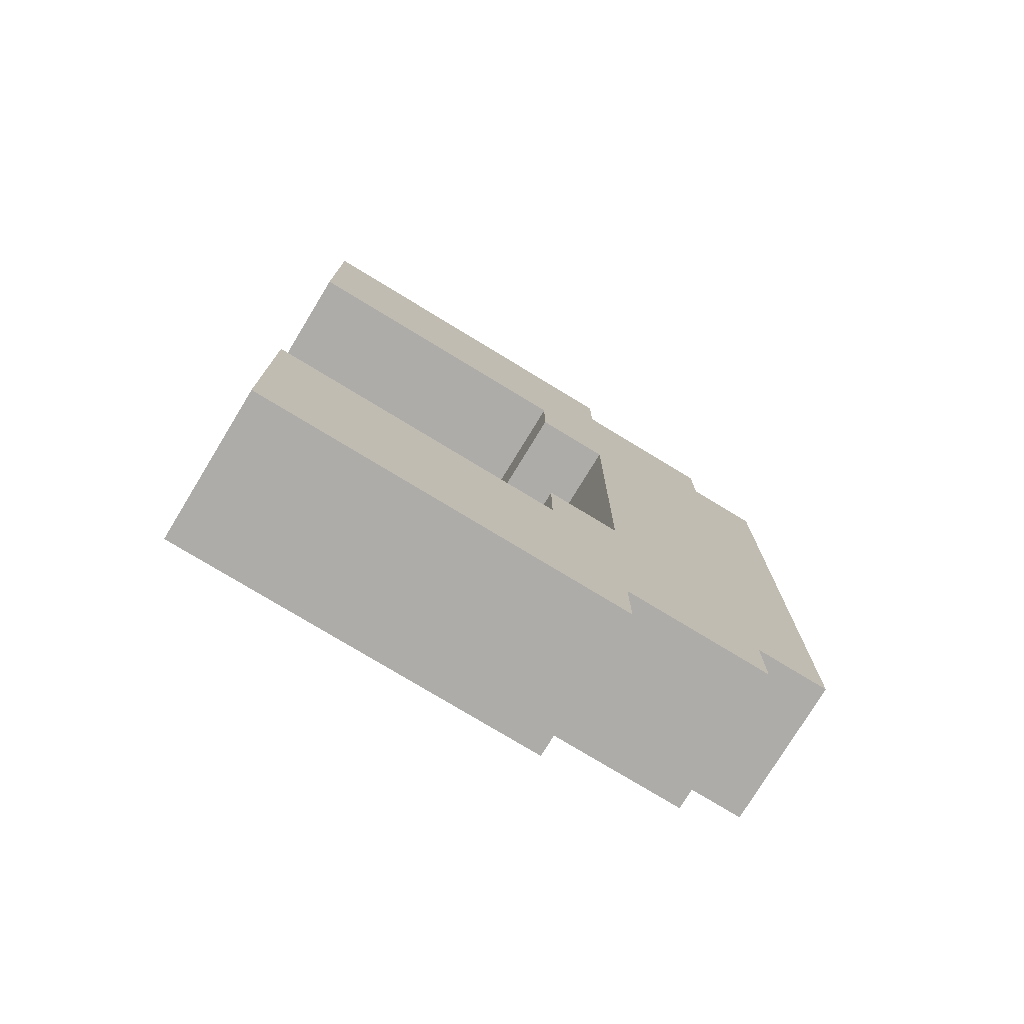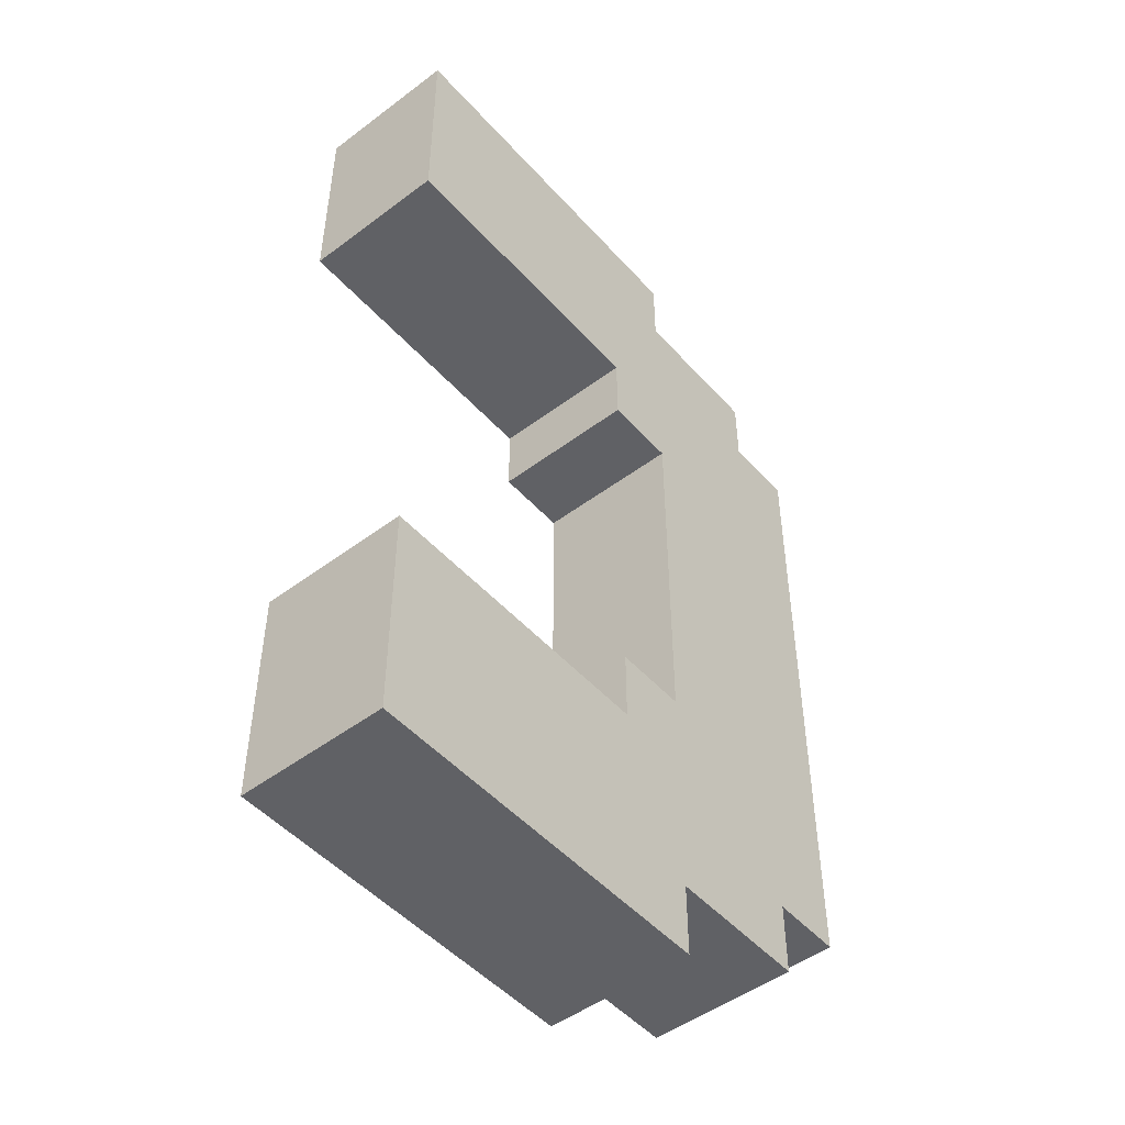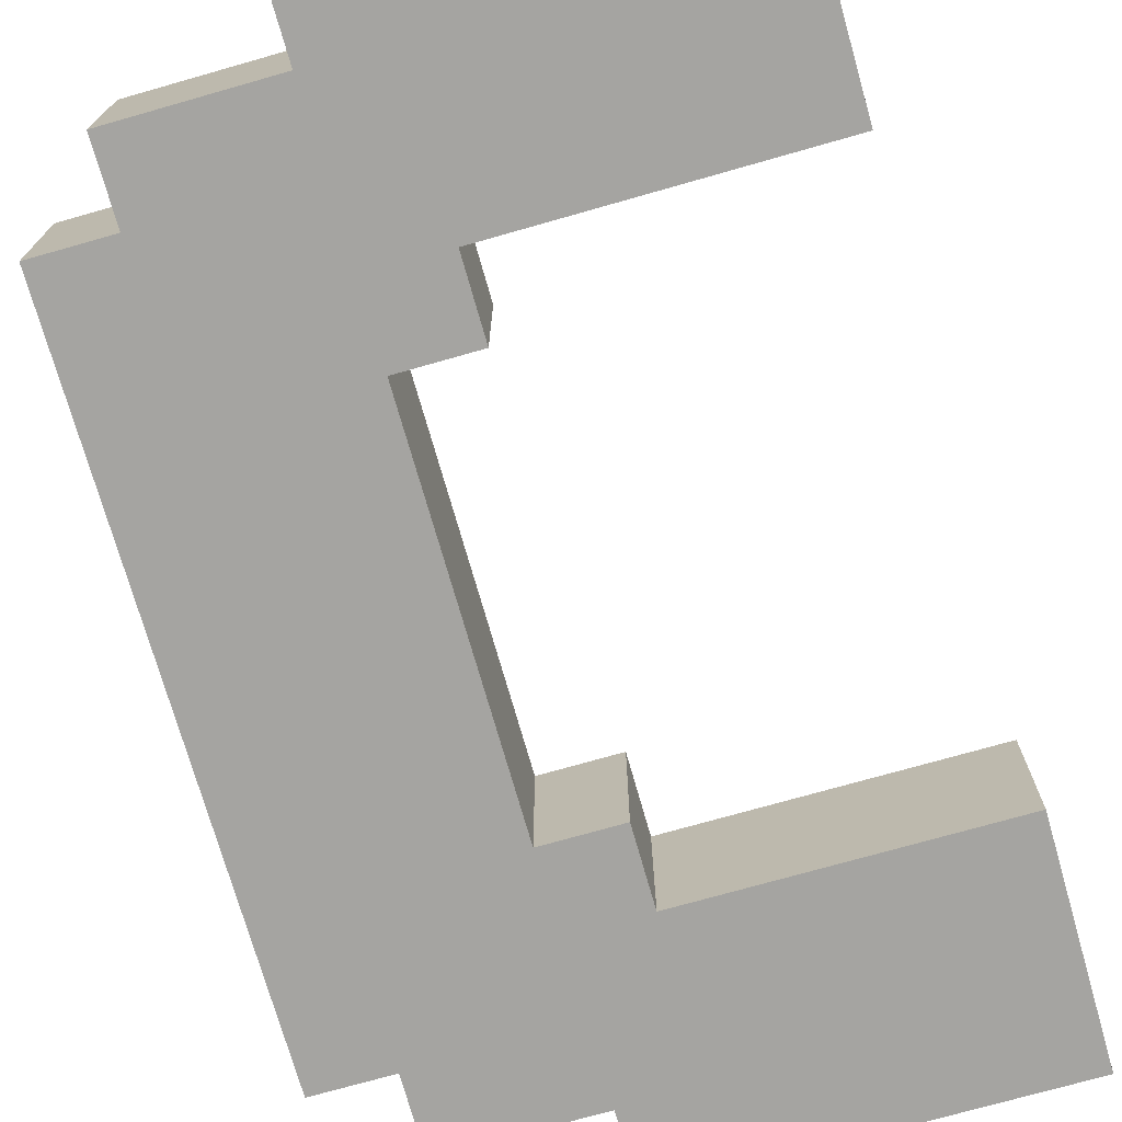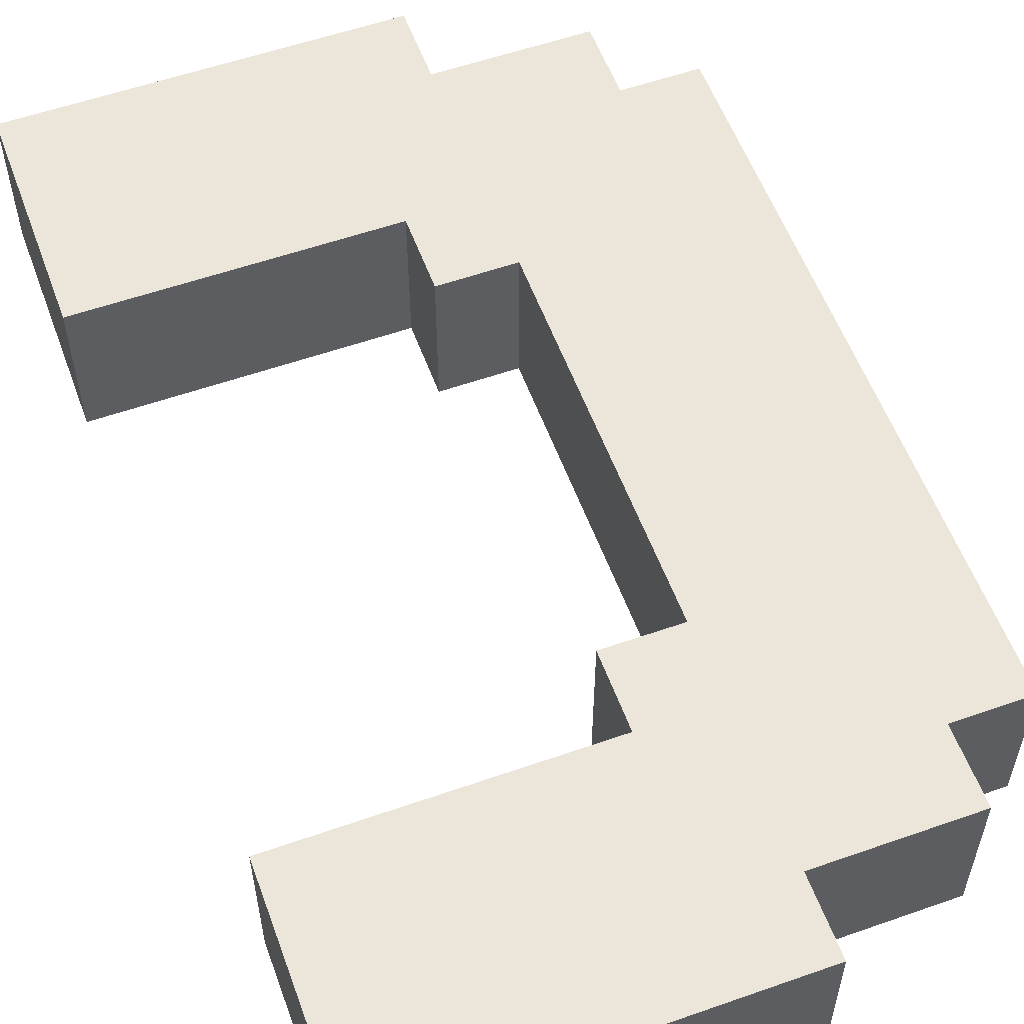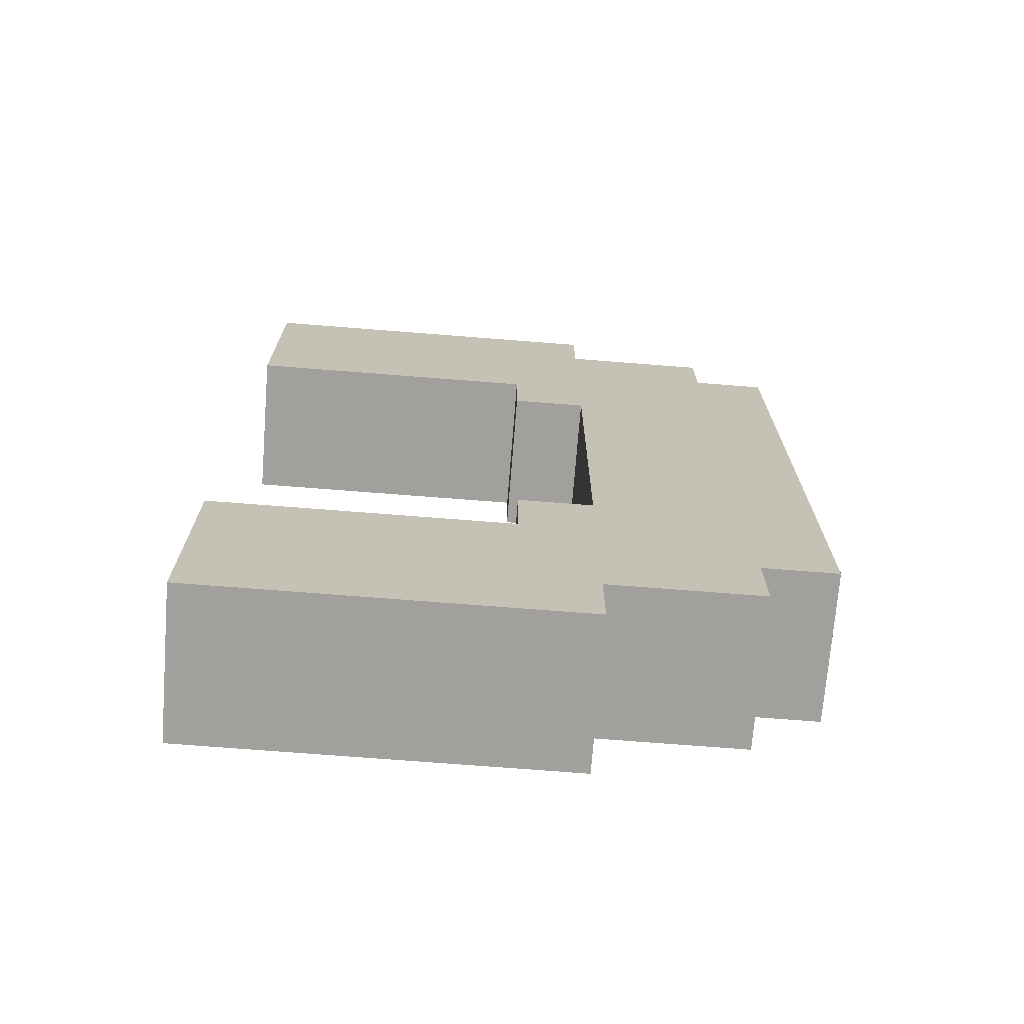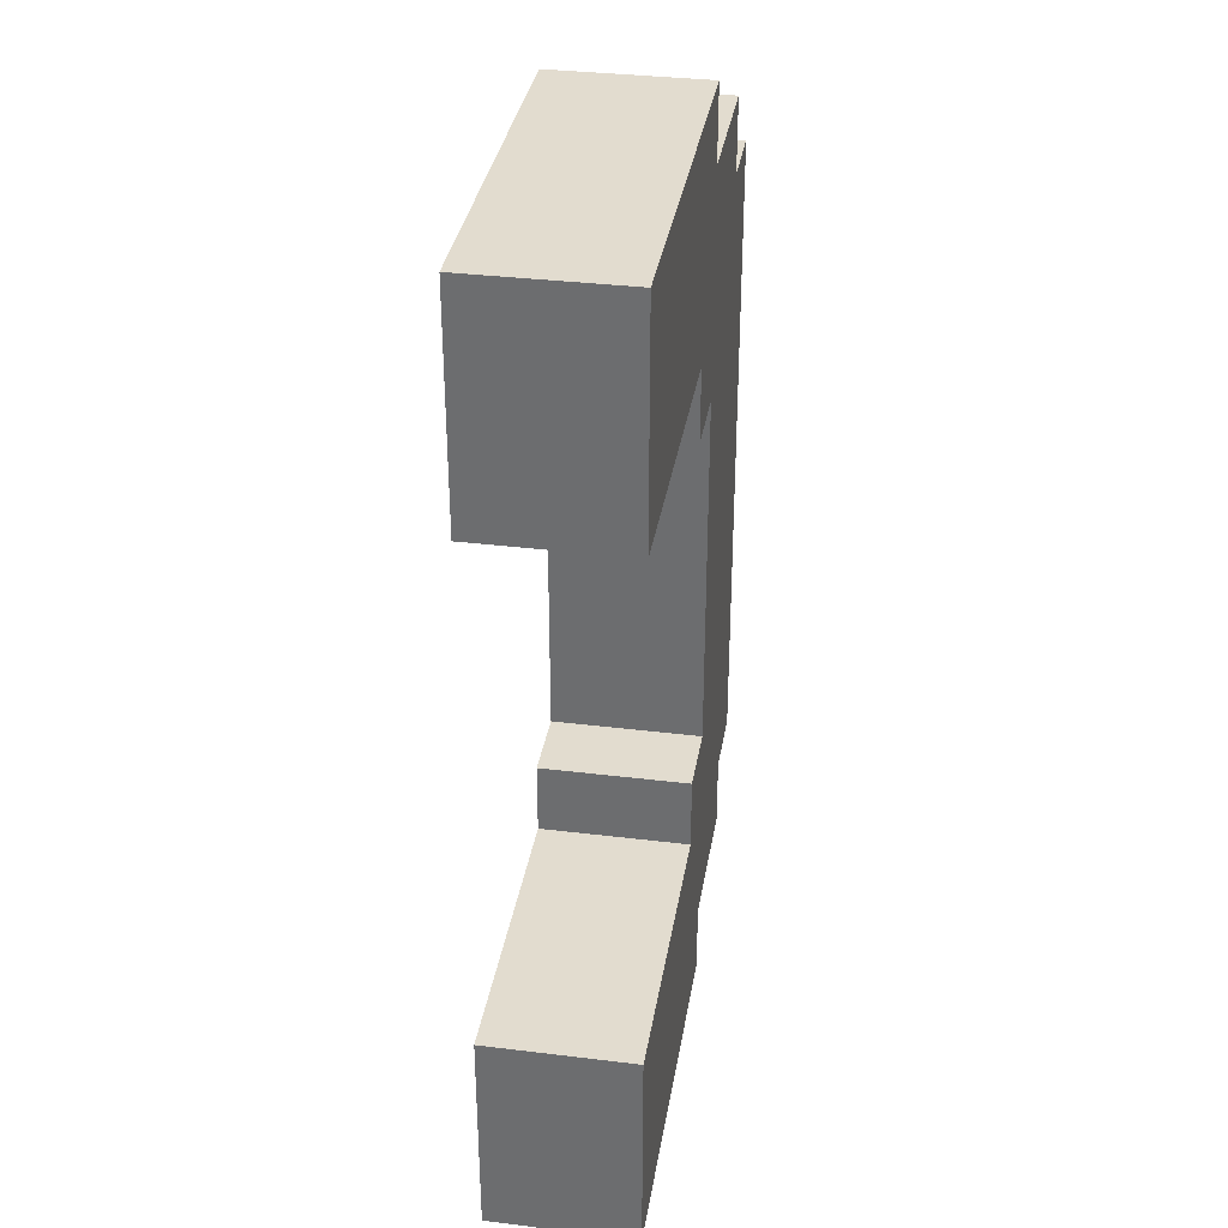
<metadata>
{"format":"obj","ext":"obj","renderer":"f3d","projection":"perspective","resolution":1024,"background":"white","views":[{"elev":-76.7,"azim":148.7,"up":"+Y"},{"elev":-49.1,"azim":129.8,"up":"+Y"},{"elev":-73.3,"azim":15.9,"up":"+Z"},{"elev":56.7,"azim":159.9,"up":"+Z"},{"elev":-71.7,"azim":175.5,"up":"+Y"},{"elev":34.6,"azim":99.3,"up":"+Y"}]}
</metadata>
<code>
v -4 2 1
v -4 2 -1
v -4 11 1
v -4 11 -1
f -2 -3 -4
f -1 -3 -2
v -3 1 1
v -3 1 -1
v -3 2 1
v -3 2 -1
v -3 11 1
v -3 11 -1
v -3 12 1
v -3 12 -1
f -6 -7 -8
f -5 -7 -6
f -2 -3 -4
f -1 -3 -2
v -1 0 1
v -1 0 -1
v -1 1 1
v -1 1 -1
v -1 12 1
v -1 12 -1
v -1 13 1
v -1 13 -1
f -6 -7 -8
f -5 -7 -6
f -2 -3 -4
f -1 -3 -2
v -1 4 1
v -1 4 -1
v -1 9 1
v -1 9 -1
f -4 -3 -2
f -2 -3 -1
v 0 3 1
v 0 3 -1
v 0 4 1
v 0 4 -1
v 0 9 1
v 0 9 -1
v 0 10 1
v 0 10 -1
f -8 -7 -6
f -6 -7 -5
f -4 -3 -2
f -2 -3 -1
v 4 0 1
v 4 0 -1
v 4 3 1
v 4 3 -1
v 4 10 1
v 4 10 -1
v 4 13 1
v 4 13 -1
f -8 -7 -6
f -6 -7 -5
f -4 -3 -2
f -2 -3 -1
v -4 2 1
v -4 11 1
v -3 1 1
v -3 2 1
v -3 11 1
v -3 12 1
v -1 0 1
v -1 1 1
v -1 4 1
v -1 9 1
v -1 12 1
v -1 13 1
v 0 3 1
v 0 4 1
v 0 9 1
v 0 10 1
v 3 0 1
v 3 3 1
v 3 10 1
v 3 13 1
v 4 0 1
v 4 3 1
v 4 10 1
v 4 13 1
f -21 -23 -24
f -20 -23 -21
f -17 -21 -22
f -17 -19 -20
f -17 -20 -21
f -16 -19 -17
f -15 -19 -16
f -14 -19 -15
f -12 -17 -18
f -12 -16 -17
f -11 -16 -12
f -10 -13 -14
f -10 -14 -15
f -9 -13 -10
f -8 -12 -18
f -7 -12 -8
f -6 -13 -9
f -5 -13 -6
f -4 -7 -8
f -3 -7 -4
f -2 -5 -6
f -1 -5 -2
v -4 2 -1
v -4 11 -1
v -3 1 -1
v -3 2 -1
v -3 11 -1
v -3 12 -1
v -1 0 -1
v -1 1 -1
v -1 4 -1
v -1 9 -1
v -1 12 -1
v -1 13 -1
v 0 3 -1
v 0 4 -1
v 0 9 -1
v 0 10 -1
v 3 0 -1
v 3 3 -1
v 3 10 -1
v 3 13 -1
v 4 0 -1
v 4 3 -1
v 4 10 -1
v 4 13 -1
f -24 -23 -21
f -21 -23 -20
f -22 -21 -17
f -20 -19 -17
f -21 -20 -17
f -17 -19 -16
f -16 -19 -15
f -15 -19 -14
f -18 -17 -12
f -17 -16 -12
f -12 -16 -11
f -14 -13 -10
f -15 -14 -10
f -10 -13 -9
f -18 -12 -8
f -8 -12 -7
f -9 -13 -6
f -6 -13 -5
f -8 -7 -4
f -4 -7 -3
f -6 -5 -2
f -2 -5 -1
v -1 0 1
v 3 0 1
v 4 0 1
v -1 0 -1
v 3 0 -1
v 4 0 -1
f -3 -5 -6
f -2 -4 -5
f -2 -5 -3
f -1 -4 -2
v -3 1 1
v -1 1 1
v -3 1 -1
v -1 1 -1
f -2 -3 -4
f -1 -3 -2
v -4 2 1
v -3 2 1
v -4 2 -1
v -3 2 -1
f -2 -3 -4
f -1 -3 -2
v -1 9 1
v 0 9 1
v -1 9 -1
v 0 9 -1
f -2 -3 -4
f -1 -3 -2
v 0 10 1
v 3 10 1
v 4 10 1
v 0 10 -1
v 3 10 -1
v 4 10 -1
f -3 -5 -6
f -2 -4 -5
f -2 -5 -3
f -1 -4 -2
v 0 3 1
v 3 3 1
v 4 3 1
v 0 3 -1
v 3 3 -1
v 4 3 -1
f -6 -5 -3
f -5 -4 -2
f -3 -5 -2
f -2 -4 -1
v -1 4 1
v 0 4 1
v -1 4 -1
v 0 4 -1
f -4 -3 -2
f -2 -3 -1
v -4 11 1
v -3 11 1
v -4 11 -1
v -3 11 -1
f -4 -3 -2
f -2 -3 -1
v -3 12 1
v -1 12 1
v -3 12 -1
v -1 12 -1
f -4 -3 -2
f -2 -3 -1
v -1 13 1
v 3 13 1
v 4 13 1
v -1 13 -1
v 3 13 -1
v 4 13 -1
f -6 -5 -3
f -5 -4 -2
f -3 -5 -2
f -2 -4 -1

</code>
